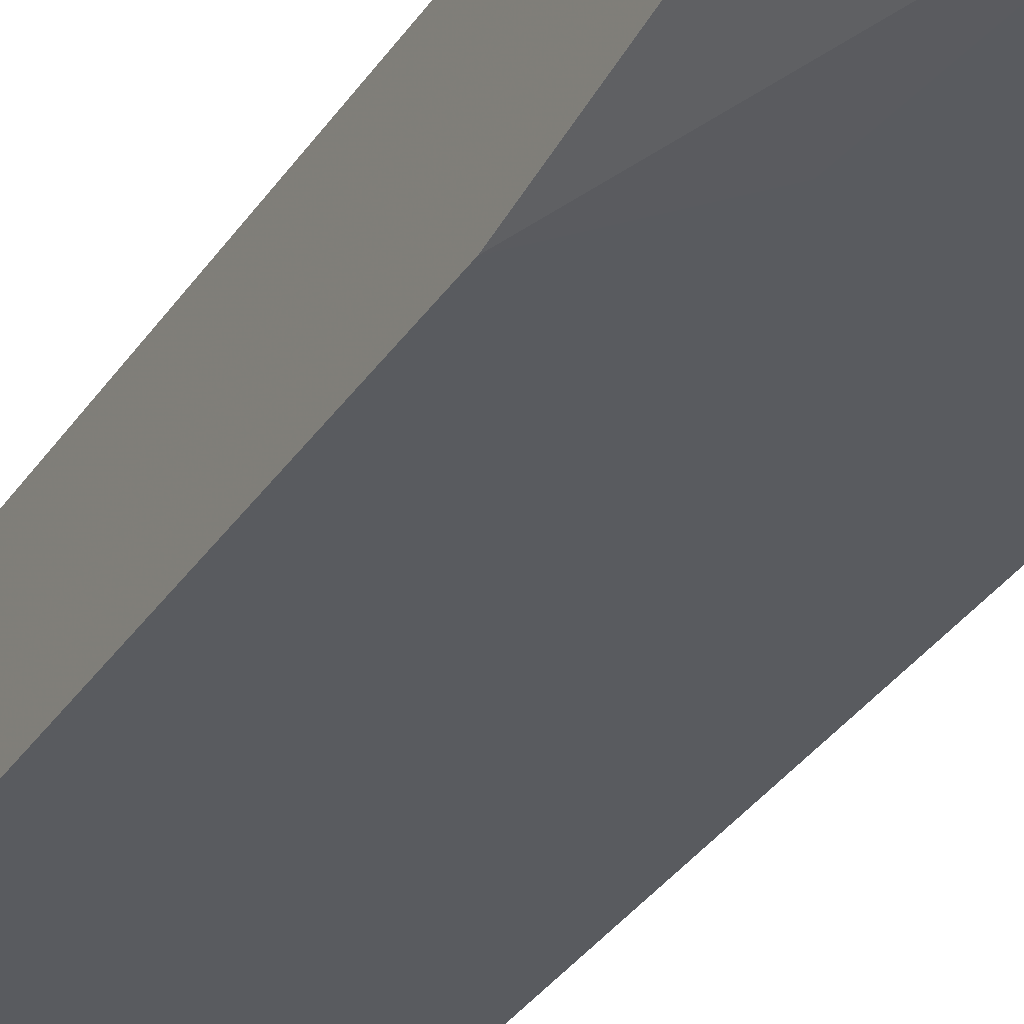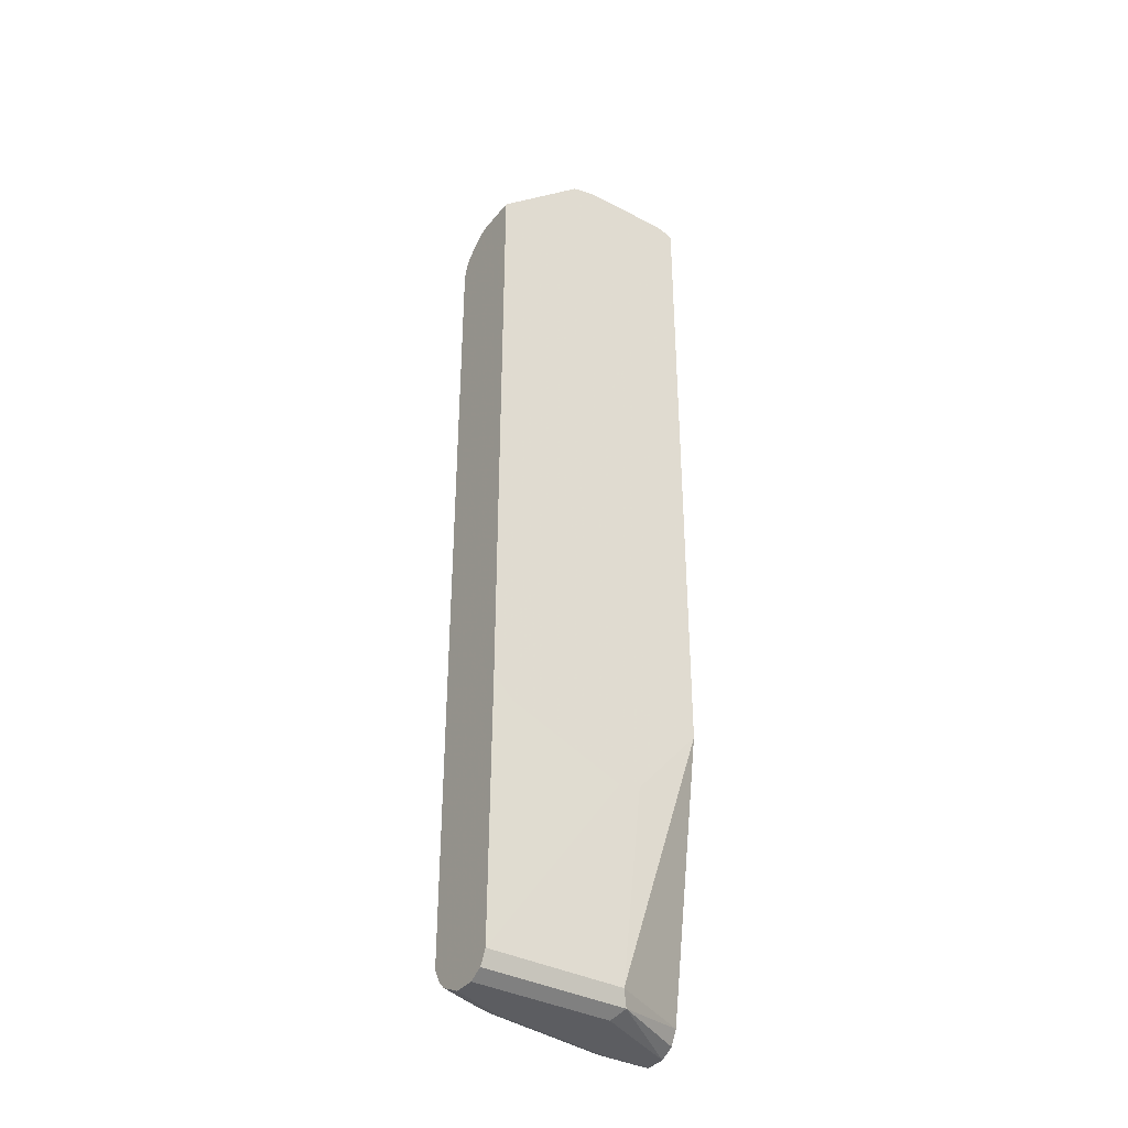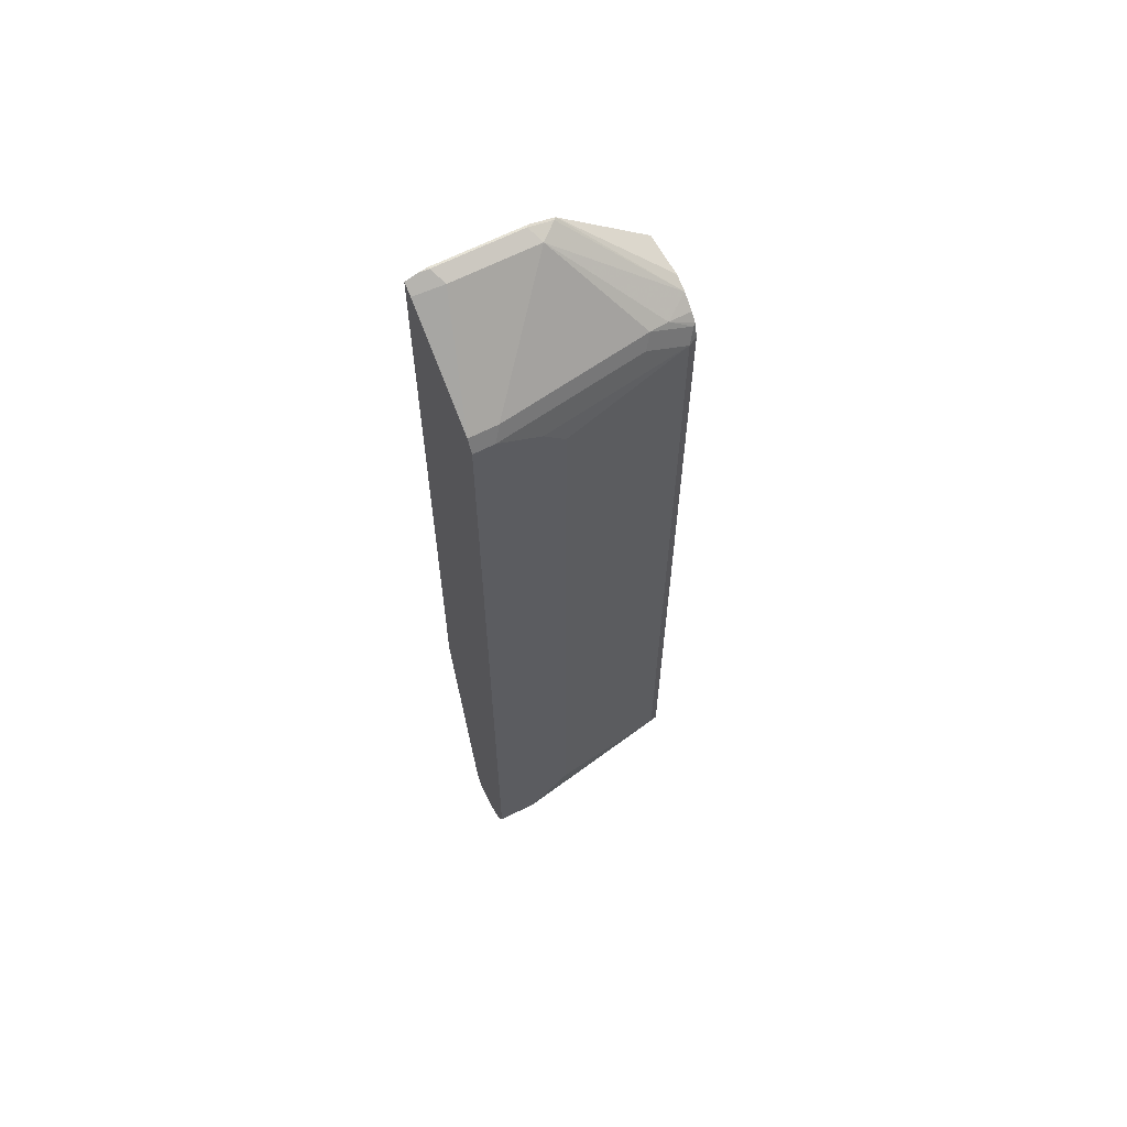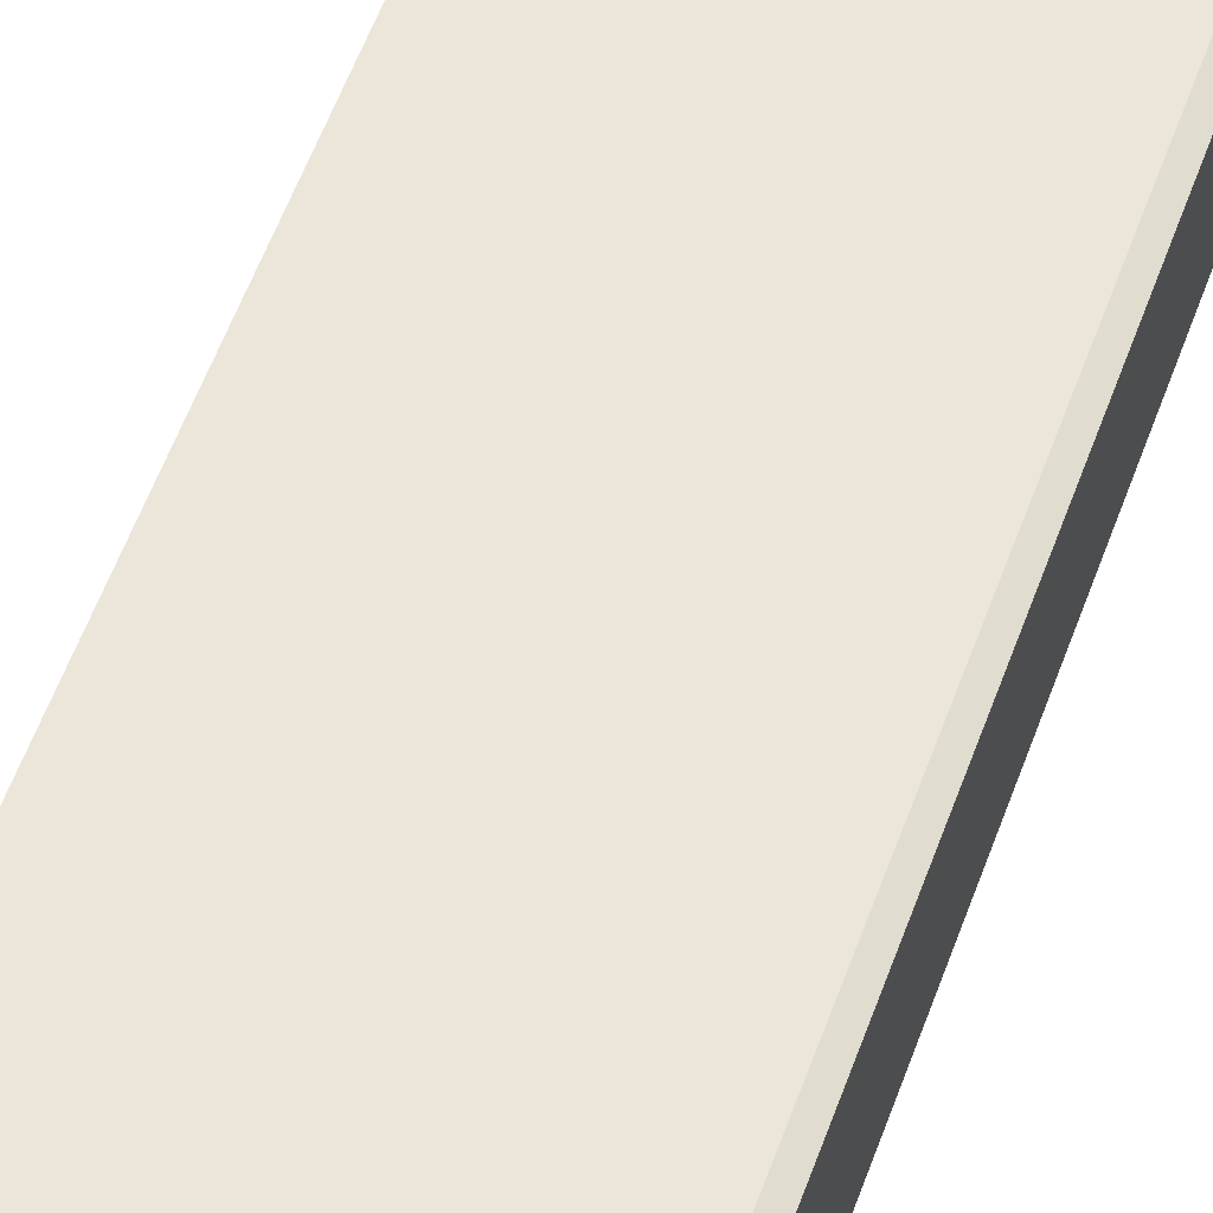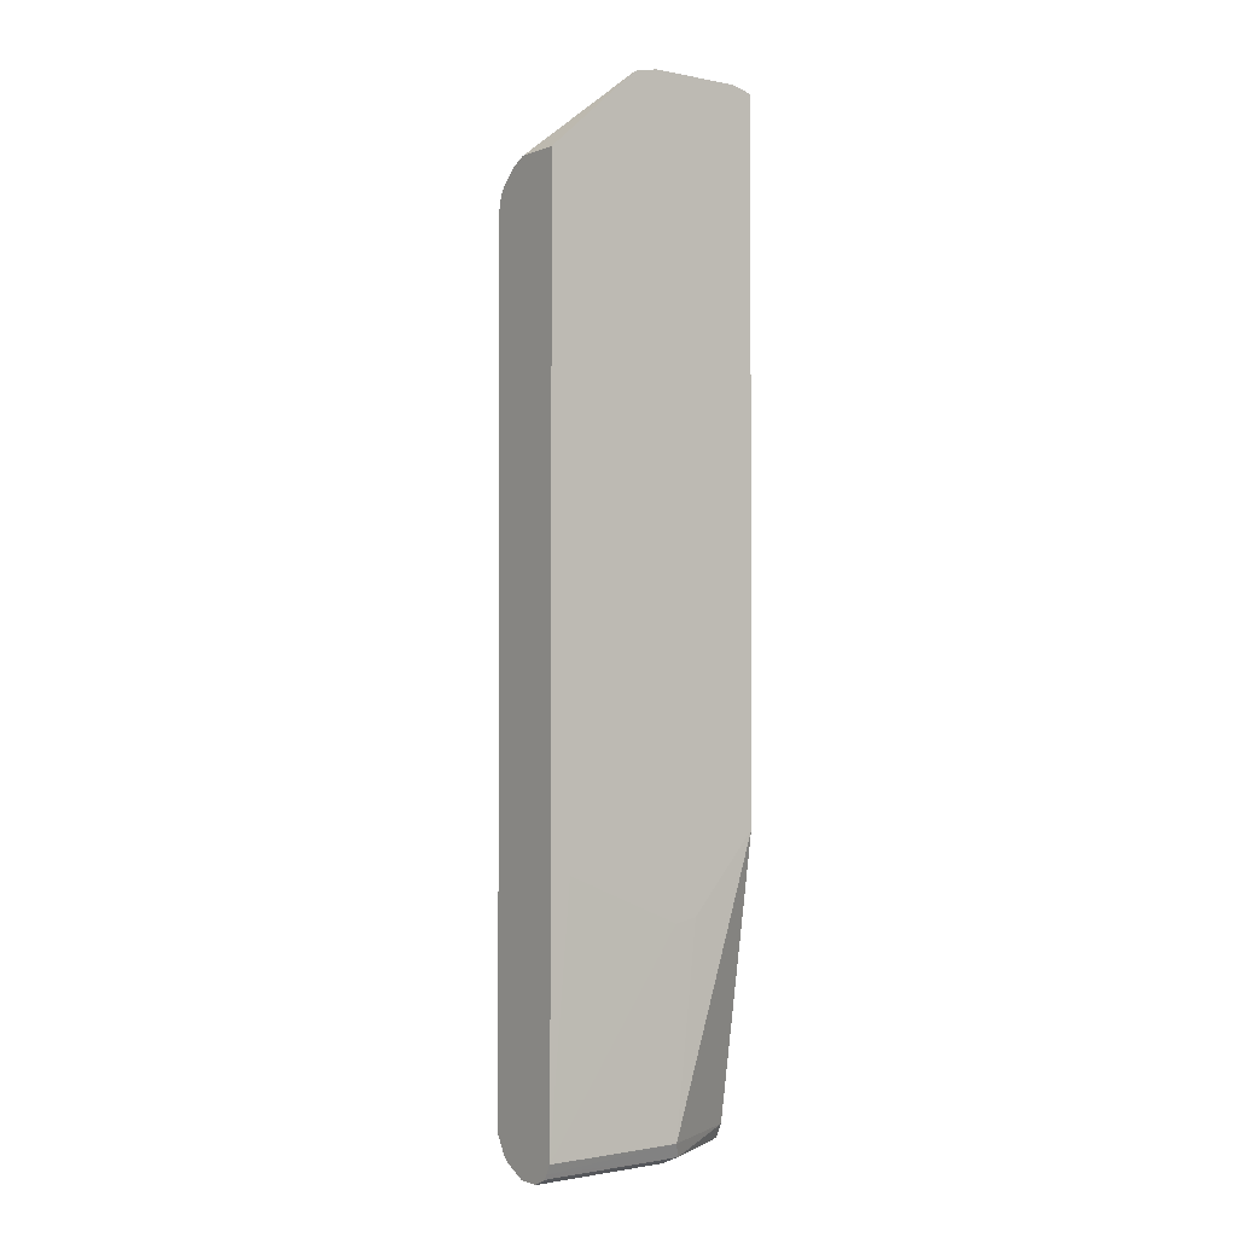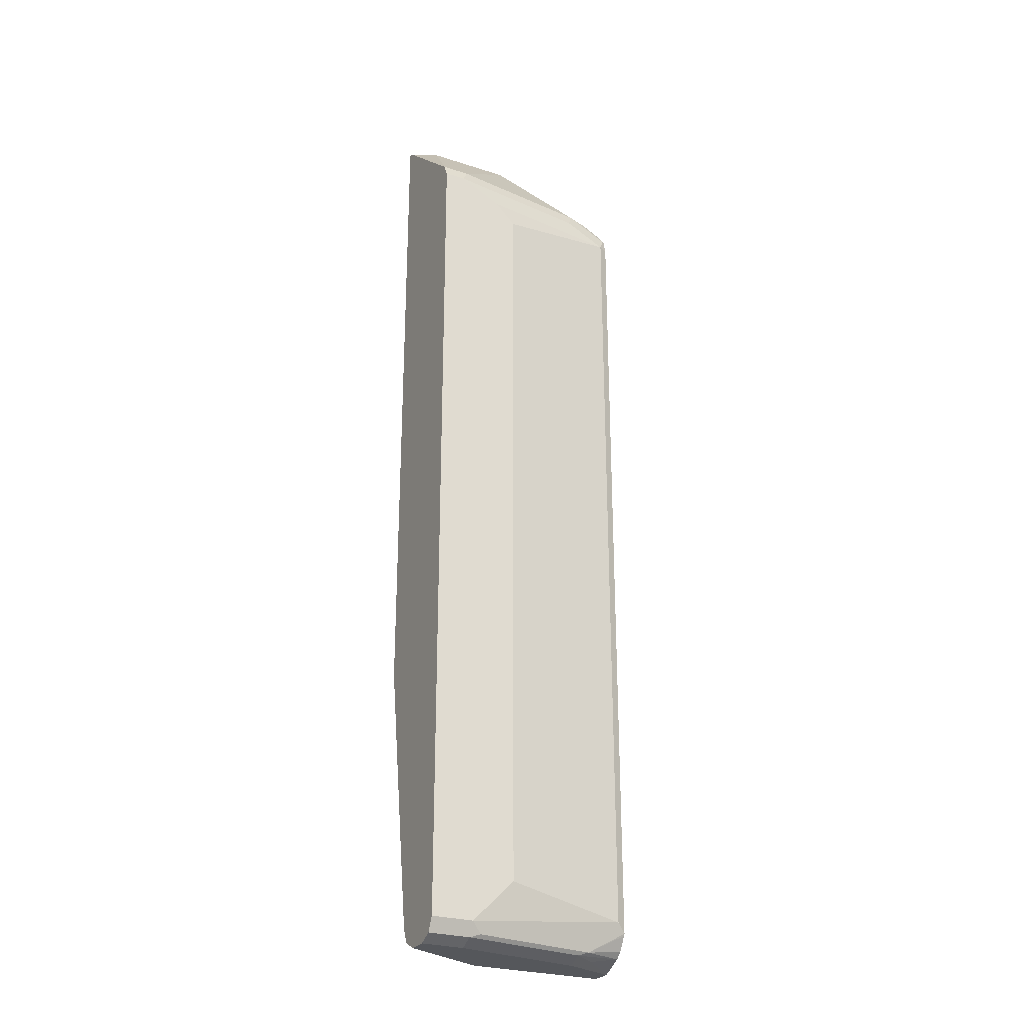
<metadata>
{"format":"obj","ext":"obj","renderer":"f3d","projection":"perspective","resolution":1024,"background":"white","views":[{"elev":-32.0,"azim":152.5,"up":"+Y"},{"elev":-37.1,"azim":-33.7,"up":"+Z"},{"elev":62.7,"azim":152.2,"up":"+Z"},{"elev":54.5,"azim":-160.8,"up":"+Y"},{"elev":-1.3,"azim":-36.2,"up":"+Z"},{"elev":-26.5,"azim":153.1,"up":"+Z"}]}
</metadata>
<code>
v 0.3026 0.4206 0.6868
v 0.3026 0.4236 0.6857
v 0.2996 0.4206 0.6887
v 0.3026 0.4206 -0.2729
v 0.3026 0.4357 0.6777
v 0.2873 0.4206 0.6929
v 0.2965 0.4206 0.6898
v 0.3025 0.4206 -0.2737
v 0.3026 0.4841 -0.6655
v 0.2622 0.4438 0.6857
v 0.2723 0.4236 0.6959
v 0.3026 0.5648 0.5647
v 0.2723 0.4206 0.6959
v 0.2103 0.4206 -0.3813
v 0.1815 0.4236 -0.6655
v 0.2042 0.4387 -0.6807
v 0.1916 0.4337 -0.6857
v 0.3026 0.4842 -0.6657
v 0.1412 0.4438 0.6857
v 0.1513 0.4236 0.6959
v 0.2622 0.5648 0.5647
v 0.3026 0.5749 0.5446
v 0.1483 0.4206 0.6959
v 0.1785 0.4206 -0.3873
v -0.01315 0.4236 -0.6655
v -0.01315 0.4302 -0.6788
v -0.01315 0.4337 -0.6857
v 0.1815 0.4539 -0.6959
v 0.3026 0.5144 -0.6959
v 0.3026 0.4942 -0.6857
v 0.1173 0.4236 0.6883
v 0.05043 0.5345 0.5647
v 0.02271 0.5295 0.5597
v -0.01315 0.5043 0.5647
v 0.2723 0.5749 0.5446
v 0.06054 0.5446 0.5446
v 0.3026 0.5749 0.5143
v 0.2118 0.5749 0.5143
v 0.1143 0.4206 0.6883
v 0.01498 0.4206 -0.3179
v -0.01315 0.4206 -0.2875
v -0.01315 0.4539 -0.6959
v 0.3026 0.5446 -0.6959
v 1.901e-05 0.5446 0.5143
v -0.01006 0.5345 0.5345
v -0.01315 0.5322 0.5364
v -0.01315 0.5228 0.5482
v -0.01315 0.4841 0.5748
v 0.1815 0.5749 0.4841
v 0.3026 0.5749 -0.6353
v -0.01315 0.4206 0.5748
v -0.01315 0.4841 -0.6959
v 0.242 0.5446 -0.6959
v 0.3026 0.5648 -0.6857
v -0.01315 0.5381 0.5143
v -0.01315 0.5333 0.5333
v 1.901e-05 0.5446 -0.6353
v 0.1815 0.5749 -0.605
v 0.3026 0.5749 -0.6655
v 0.242 0.5749 -0.6655
v -0.01315 0.5157 -0.6801
v 0.03028 0.5182 -0.6883
v 0.06054 0.5144 -0.6959
v 0.242 0.5648 -0.6857
v -0.01315 0.5381 -0.6485
v 0.2269 0.5673 -0.6807
v -0.01315 0.525 -0.6713
v 0.04539 0.5371 -0.6807
v 0.06054 0.5345 -0.6857
v -0.01315 0.5367 -0.6511
f 31 34 39
f 28 43 29
f 35 44 36
f 32 36 44
f 28 63 53
f 28 53 43
f 32 44 45
f 35 38 44
f 33 45 46
f 33 46 47
f 33 47 34
f 34 48 39
f 28 52 63
f 32 45 33
f 28 42 52
f 25 41 51
f 25 42 27
f 37 49 38
f 25 40 41
f 25 51 48
f 25 48 34
f 25 34 47
f 25 47 46
f 25 27 26
f 25 46 56
f 25 55 65
f 25 65 70
f 25 70 67
f 25 67 61
f 25 61 52
f 25 52 42
f 25 56 55
f 37 50 58
f 65 68 70
f 38 49 44
f 24 40 25
f 67 70 68
f 65 66 68
f 64 69 68
f 64 68 66
f 63 69 64
f 62 69 63
f 61 69 62
f 61 68 69
f 61 67 68
f 60 66 65
f 60 64 66
f 59 64 60
f 57 60 65
f 57 58 60
f 54 64 59
f 53 63 64
f 39 48 51
f 43 53 64
f 43 64 54
f 44 55 56
f 44 56 45
f 44 49 58
f 37 58 49
f 44 58 57
f 44 65 55
f 45 56 46
f 50 59 60
f 50 60 58
f 52 61 62
f 52 62 63
f 44 57 65
f 22 38 35
f 8 14 15
f 21 36 32
f 5 10 11
f 4 8 9
f 2 7 3
f 2 6 7
f 2 5 6
f 1 5 2
f 1 12 5
f 1 22 12
f 1 37 22
f 1 50 37
f 1 59 50
f 1 54 59
f 1 43 54
f 1 29 43
f 1 30 29
f 1 18 30
f 1 9 18
f 1 2 3
f 22 37 38
f 1 7 6
f 1 6 13
f 1 13 23
f 1 23 39
f 5 11 6
f 1 39 51
f 1 41 40
f 1 40 24
f 1 24 14
f 1 14 8
f 1 8 4
f 1 4 9
f 1 51 41
f 5 12 10
f 1 3 7
f 21 35 36
f 21 22 35
f 20 39 23
f 20 31 39
f 19 34 31
f 19 33 34
f 19 32 33
f 19 21 32
f 19 31 20
f 6 11 13
f 17 29 30
f 17 28 29
f 17 42 28
f 17 27 42
f 17 26 27
f 15 24 25
f 17 30 18
f 15 26 17
f 15 17 16
f 8 15 9
f 9 15 16
f 9 16 17
f 10 19 20
f 10 20 11
f 9 17 18
f 10 21 19
f 11 20 23
f 11 23 13
f 12 22 21
f 14 24 15
f 15 25 26
f 10 12 21

</code>
